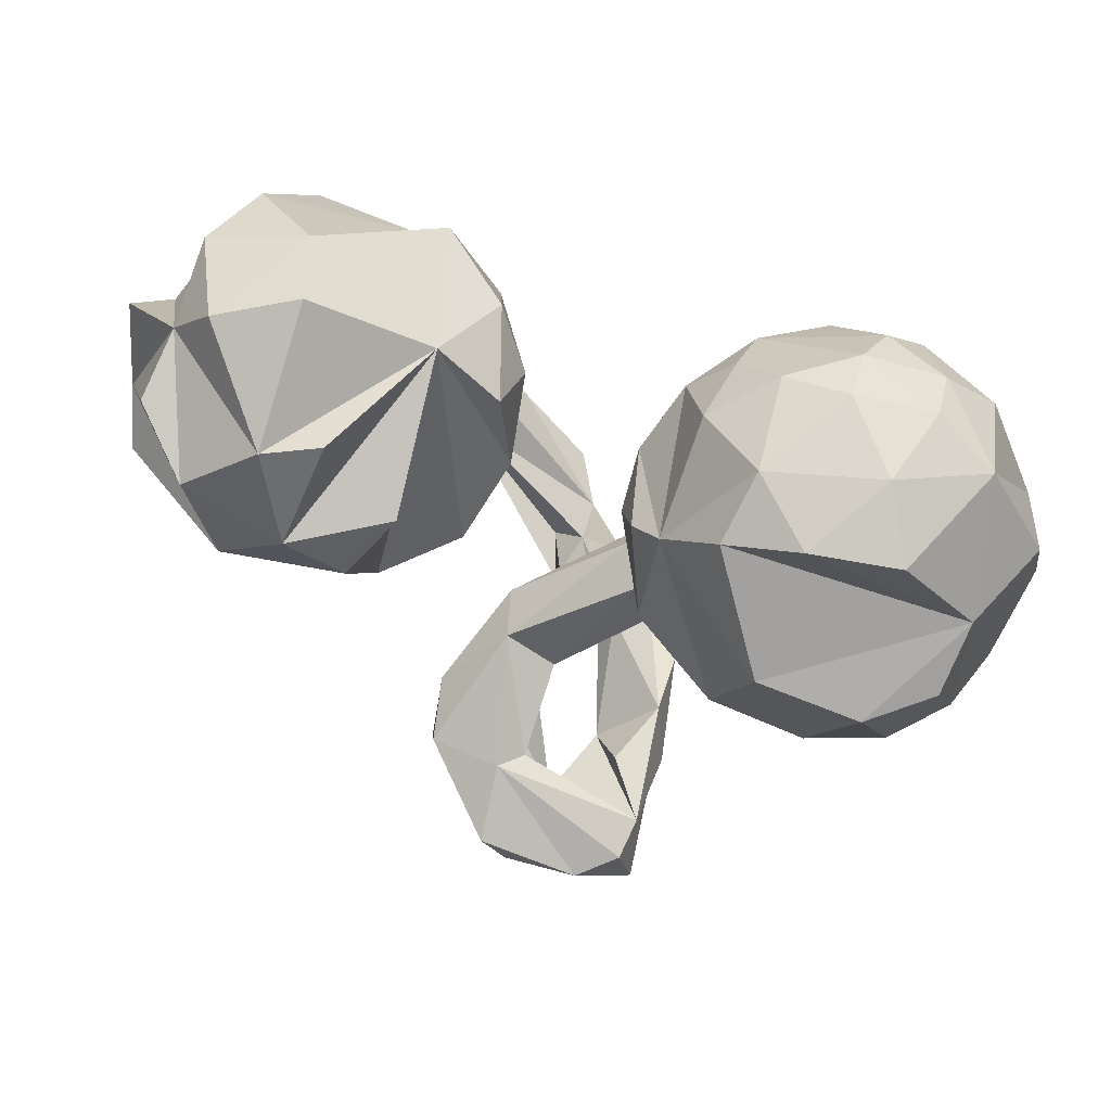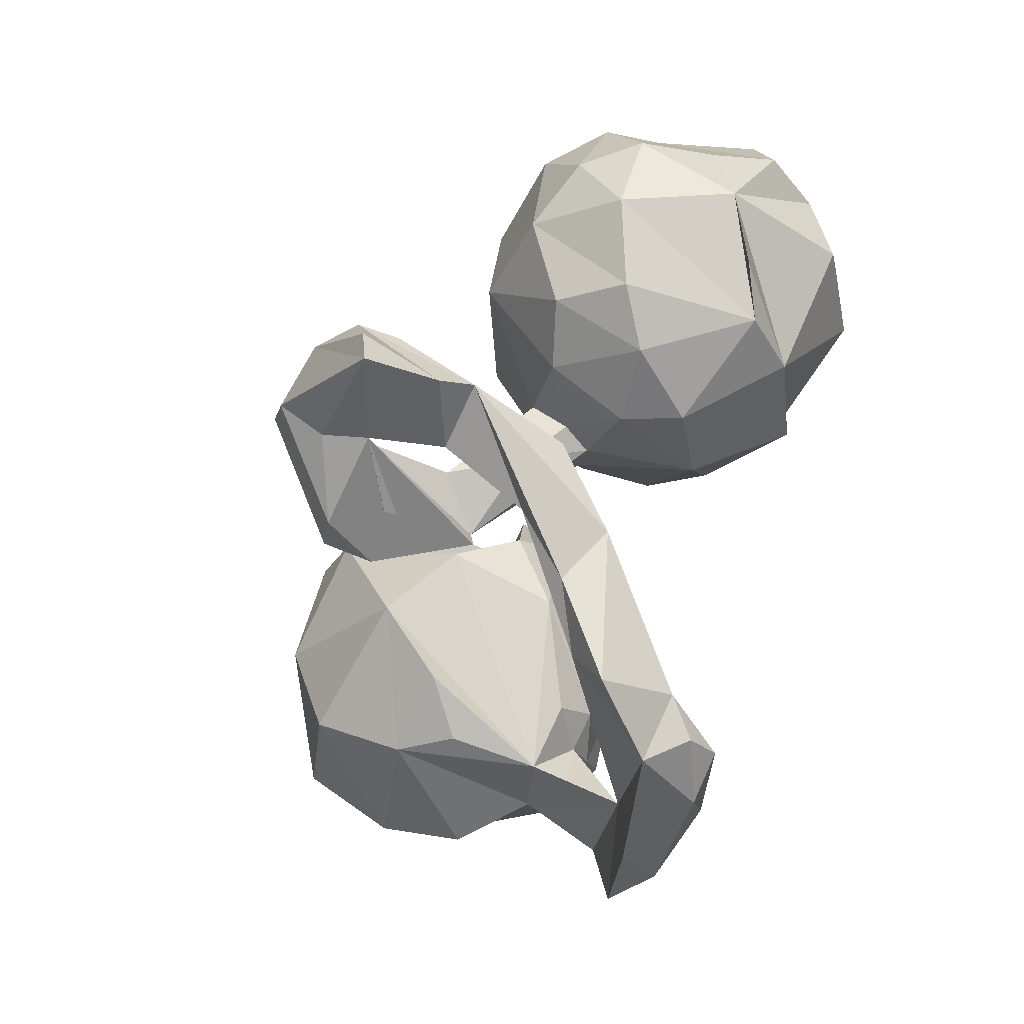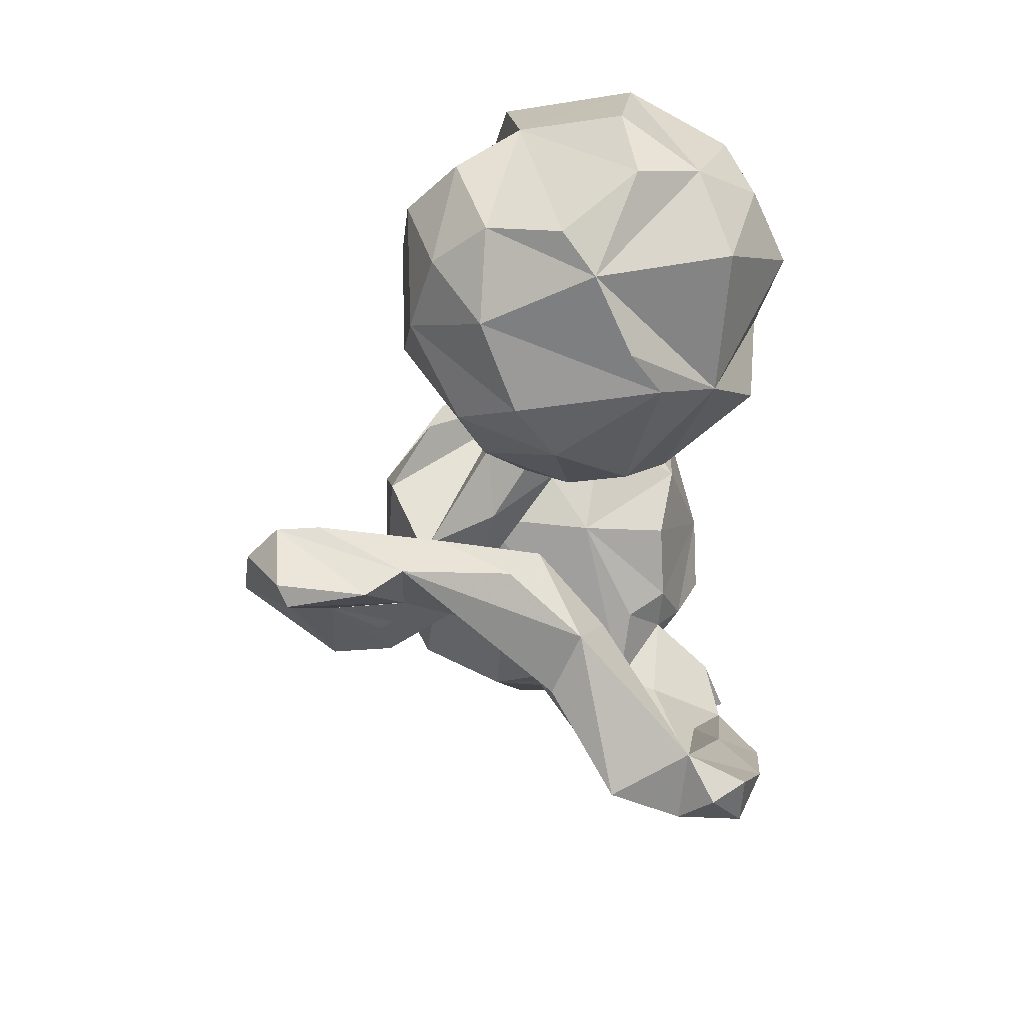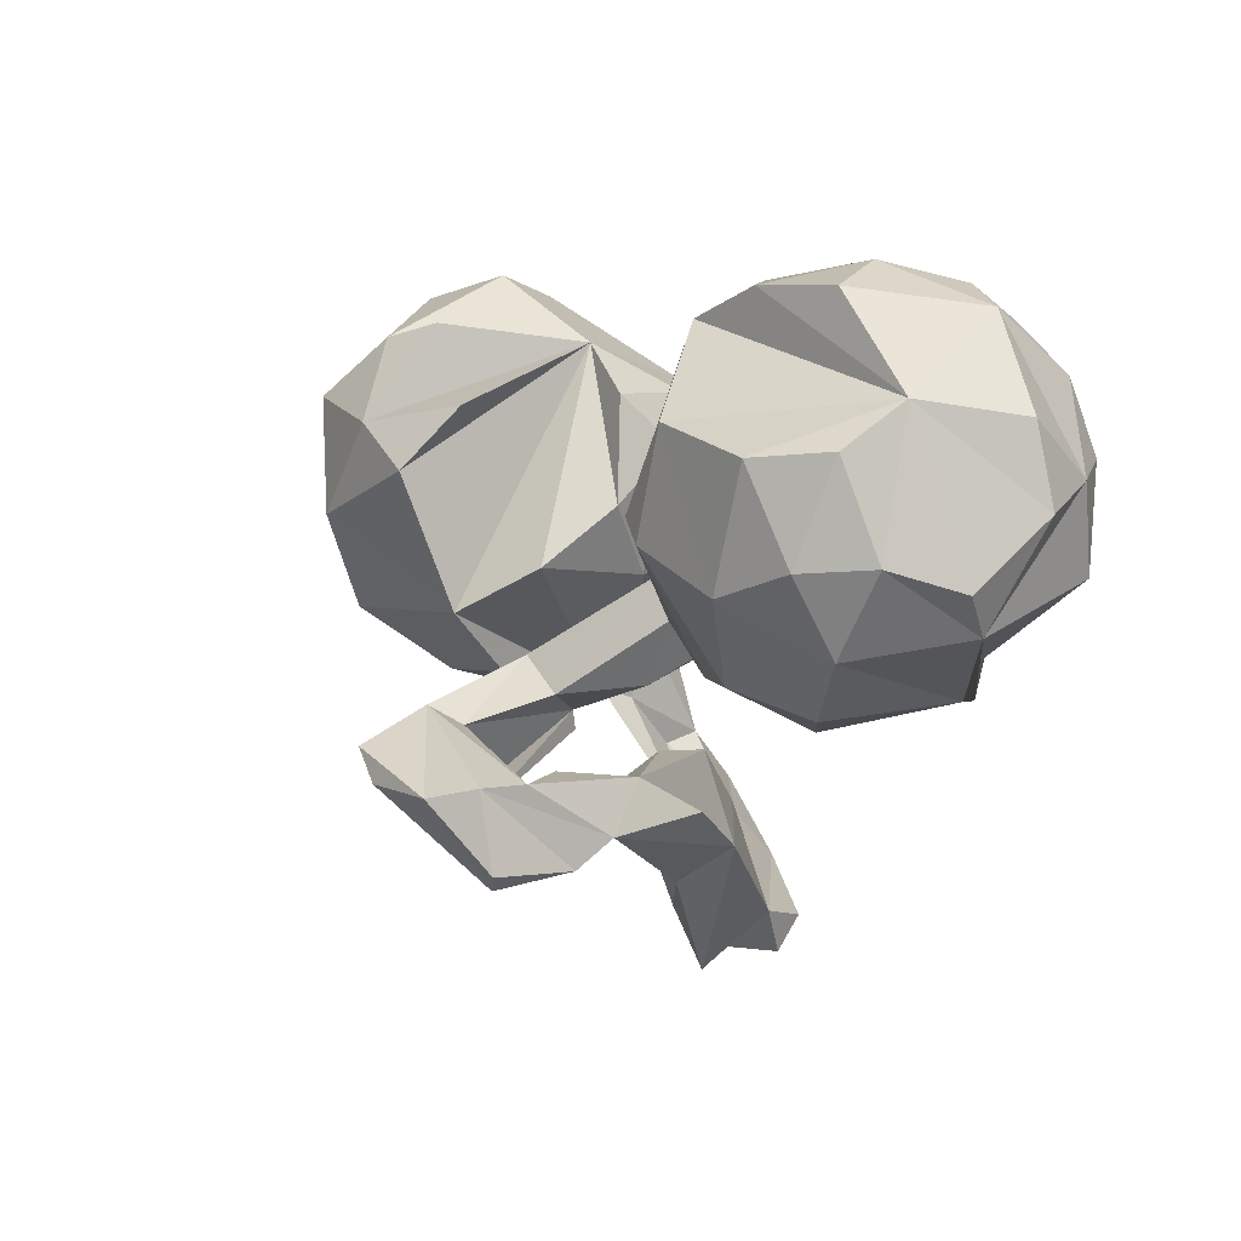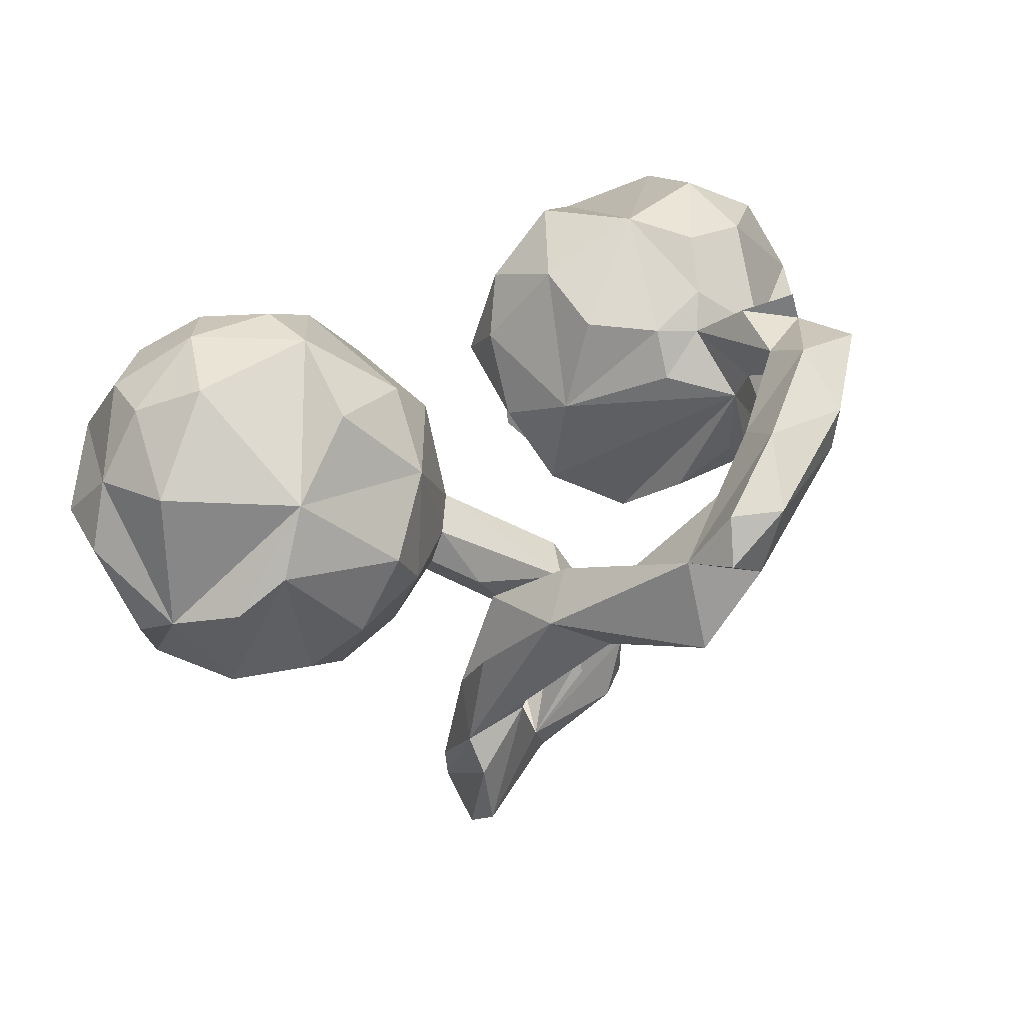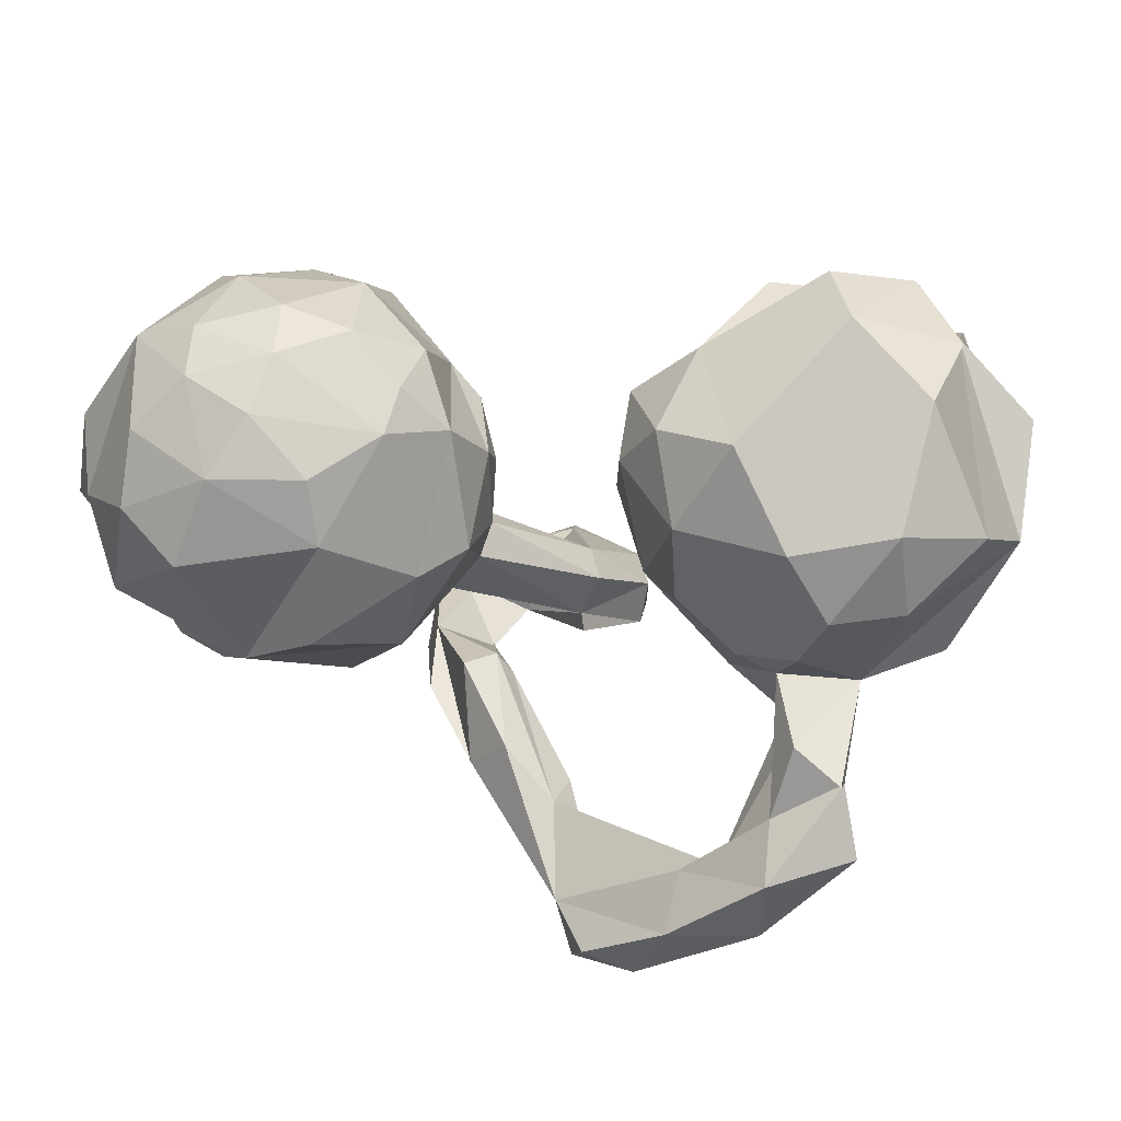
<metadata>
{"format":"obj","ext":"obj","renderer":"f3d","projection":"perspective","resolution":1024,"background":"white","views":[{"elev":67.6,"azim":-157.7,"up":"+Y"},{"elev":-71.1,"azim":-112.1,"up":"+Y"},{"elev":-32.3,"azim":-89.4,"up":"+Y"},{"elev":2.5,"azim":-121.4,"up":"+Y"},{"elev":49.4,"azim":-32.4,"up":"+Z"},{"elev":27.0,"azim":10.2,"up":"+Y"}]}
</metadata>
<code>
v 0.8394 0.1043 0.06126
v 0.8183 0.1464 -0.1541
v 0.8457 0.2879 -0.05894
v 0.703 0.4091 -0.1246
v 0.712 0.4623 0.03873
v 0.791 0.06401 -0.2422
v 0.779 0.1801 0.2169
v 0.5972 -0.07555 -0.2888
v 0.5366 0.09871 -0.3846
v 0.769 -0.09483 -0.06963
v 0.6714 0.4146 0.1839
v 0.7249 -0.113 0.08863
v 0.6545 0.06391 0.3011
v 0.7093 0.3675 -0.2606
v 0.5785 -0.1307 0.1945
v 0.6368 0.2202 0.3196
v 0.5891 0.3184 -0.3661
v 0.5205 0.5183 0.085
v 0.5345 -0.1959 -0.1239
v 0.523 0.05348 0.3403
v 0.6194 0.5125 -0.1242
v 0.5672 -0.2616 0.3389
v 0.5998 -0.3906 0.3814
v 0.4448 -0.2355 0.1529
v 0.344 -0.4925 0.2908
v 0.4437 -0.4229 0.4491
v 0.4344 -0.5586 0.4049
v 0.5642 -0.239 0.3879
v 0.4702 -0.0494 0.2916
v 0.4761 -0.1903 0.3483
v 0.387 0.2655 -0.3824
v 0.4538 -0.2597 0.2285
v 0.4313 -0.105 0.2419
v 0.4107 -0.5762 0.3255
v 0.454 0.4243 -0.2989
v 0.447 0.1759 0.3377
v 0.4608 -0.3532 0.3145
v 0.4407 -0.3306 0.3689
v 0.4688 0.5496 -0.04778
v 0.4534 -0.2233 -0.0278
v 0.3552 -0.06743 0.2514
v 0.2846 -0.0786 -0.2511
v 0.3501 -0.1922 -0.1138
v 0.3408 -0.4908 0.2879
v 0.2498 0.4138 0.01383
v 0.2812 0.1766 -0.3622
v 0.3396 -0.1317 0.1746
v 0.3464 0.4459 -0.2524
v 0.2669 -0.558 0.4317
v 0.3434 0.3499 0.2815
v 0.1663 -0.01079 0.07652
v 0.15 -0.7069 0.2483
v 0.2424 0.1799 0.275
v 0.2781 -0.4707 0.3506
v 0.1064 -0.6522 0.3828
v 0.2104 0.2928 -0.2749
v 0.2467 0.03144 0.2455
v 0.198 0.3241 0.1822
v 0.2021 -0.6891 0.3769
v 0.1457 0.004288 -0.1502
v 0.1263 0.3158 0.002275
v 0.04394 -0.6022 0.06331
v 0.1175 -0.2552 -0.3454
v 0.124 0.2278 0.1137
v 0.09981 0.115 -0.01884
v 0.0826 -0.2556 -0.4703
v 0.1035 -0.3422 -0.3395
v 0.01404 -0.14 -0.2542
v 0.02434 -0.4971 0.0431
v 0.008103 -0.4925 0.1316
v 0.04404 -0.3825 -0.4495
v 0.01669 -0.2727 -0.1555
v 0.03576 -0.6257 0.2657
v 0.102 -0.3441 -0.4398
v 0.08249 -0.5899 0.158
v 0.01018 -0.2383 -0.1642
v 0.04583 -0.1545 -0.1597
v -0.06062 -0.2122 -0.4844
v 0.02213 -0.7182 0.1107
v 0.07551 -0.7111 0.3141
v -0.1544 -0.03902 0.01177
v -0.151 -0.3912 -0.4395
v -0.08423 -0.2029 -0.2542
v -0.09691 -0.2454 -0.4345
v -0.08112 -0.2726 -0.6188
v -0.01057 -0.3585 -0.3539
v -0.09254 -0.3992 0.09822
v -0.1723 -0.4708 0.05135
v -0.07405 -0.5403 -0.005654
v -0.1296 -0.3302 -0.6178
v -0.3336 -0.4164 -0.2899
v -0.1448 -0.3002 -0.08377
v -0.1143 -0.3436 -0.09218
v -0.1172 -0.3722 -0.5235
v -0.1369 0.06368 0.1839
v -0.1261 0.04383 0.03182
v -0.2107 -0.1164 0.003454
v -0.1239 0.201 0.06264
v -0.1322 0.1403 -0.04189
v -0.2085 0.05103 0.2865
v -0.2347 0.2915 -0.1287
v -0.1479 0.007078 -0.04469
v -0.1649 -0.1875 -0.1205
v -0.1935 -0.4041 -0.2953
v -0.1689 0.2894 0.172
v -0.1727 0.2372 -0.1023
v -0.1376 -0.4244 -0.1128
v -0.1992 -0.2974 -0.02859
v -0.2331 0.09701 -0.2075
v -0.2334 0.3997 0.07631
v -0.2454 -0.1279 -0.05753
v -0.2545 -0.3127 -0.3523
v -0.2679 -0.342 -0.5972
v -0.2554 -0.1219 0.2228
v -0.3366 -0.3233 -0.5351
v -0.3295 -0.4656 -0.359
v -0.1946 -0.002065 -0.1226
v -0.2956 -0.3255 -0.2187
v -0.2443 -0.07613 -0.1294
v -0.2591 0.3276 0.2931
v -0.2492 0.3806 0.2051
v -0.2821 -0.3921 -0.08651
v -0.3405 0.466 0.1683
v -0.3681 0.4811 -0.02367
v -0.323 -0.4873 -0.5065
v -0.3703 0.278 0.3956
v -0.3514 0.1589 0.4107
v -0.3593 -0.4605 -0.5243
v -0.3814 -0.04601 0.3901
v -0.36 -0.1623 -0.1351
v -0.3404 -0.3208 -0.4533
v -0.4078 0.05271 -0.2947
v -0.3241 -0.2105 0.0278
v -0.3491 0.4158 -0.1498
v -0.5319 -0.1356 0.3046
v -0.3778 -0.2326 0.1382
v -0.4575 0.4547 0.268
v -0.4929 0.4606 -0.1286
v -0.5431 0.2778 0.4222
v -0.4835 0.2445 -0.2993
v -0.4689 0.5023 0.1622
v -0.5848 0.5018 0.03617
v -0.4783 -0.2499 0.002116
v -0.5913 -0.02689 -0.2718
v -0.4918 -0.1698 -0.1824
v -0.6102 -0.1995 0.1966
v -0.4793 0.3788 0.3613
v -0.6185 0.4686 0.2042
v -0.8011 0.2749 -0.06172
v -0.5862 -0.2227 -0.07298
v -0.6069 0.4151 0.3022
v -0.7205 -0.1224 -0.1356
v -0.6033 0.1153 0.4444
v -0.6807 0.1858 -0.278
v -0.7135 0.19 0.3837
v -0.7028 0.3218 0.3353
v -0.6609 0.4503 -0.08864
v -0.7603 0.000285 0.3287
v -0.7444 0.4216 0.1541
v -0.7116 -0.189 0.1388
v -0.7325 0.01384 -0.2261
v -0.7912 0.1947 -0.1817
v -0.8181 0.1546 0.2712
v -0.8114 -0.08652 0.07402
v -0.8209 0.02099 -0.1245
v -0.8581 -0.01911 0.01465
v -0.8683 0.2476 0.128
v -0.8811 0.1017 0.1533
f 129 100 127
f 120 127 100
f 139 127 126
f 120 126 127
f 15 22 25
f 23 25 22
f 24 15 25
f 92 70 93
f 69 93 70
f 104 92 93
f 87 70 92
f 164 163 168
f 167 168 163
f 163 155 156
f 139 156 155
f 159 163 156
f 95 100 114
f 129 114 100
f 135 129 127
f 139 153 127
f 135 127 153
f 155 153 139
f 158 153 155
f 147 139 126
f 33 32 38
f 37 38 32
f 30 33 38
f 24 32 33
f 15 33 30
f 22 30 38
f 34 25 23
f 26 23 22
f 30 22 28
f 15 28 22
f 116 104 91
f 107 91 104
f 125 104 116
f 89 91 107
f 118 91 122
f 88 122 91
f 164 152 146
f 150 146 152
f 160 164 146
f 165 152 164
f 143 146 150
f 144 150 152
f 135 164 160
f 165 164 166
f 168 166 164
f 89 88 91
f 118 122 88
f 145 143 150
f 136 146 143
f 149 166 168
f 158 163 164
f 107 62 89
f 79 89 62
f 93 62 107
f 69 62 93
f 104 93 107
f 75 62 69
f 108 118 88
f 87 108 88
f 92 118 108
f 143 133 136
f 114 136 133
f 130 133 143
f 135 146 136
f 135 158 164
f 155 163 158
f 75 69 70
f 108 87 92
f 73 70 87
f 73 87 88
f 135 136 114
f 135 153 158
f 135 114 129
f 32 24 25
f 37 32 25
f 44 37 25
f 54 38 37
f 26 22 38
f 15 30 28
f 146 135 160
f 79 88 89
f 25 75 70
f 54 37 44
f 25 54 44
f 26 38 54
f 52 25 34
f 27 34 23
f 27 23 26
f 73 88 79
f 52 79 62
f 25 62 75
f 73 54 25
f 49 26 54
f 73 49 54
f 59 34 27
f 49 27 26
f 59 27 49
f 52 73 79
f 25 52 62
f 25 70 73
f 49 73 55
f 80 55 73
f 59 52 34
f 80 73 52
f 59 80 52
f 59 55 80
f 49 55 59
f 50 45 58
f 61 58 45
f 64 58 61
f 53 58 64
f 65 64 61
f 6 2 10
f 12 10 2
f 8 6 10
f 9 2 6
f 19 8 10
f 9 6 8
f 45 65 61
f 51 64 65
f 60 65 45
f 124 142 141
f 148 141 142
f 141 123 124
f 110 124 123
f 137 123 141
f 138 142 124
f 101 124 110
f 121 110 123
f 105 101 110
f 134 124 101
f 51 65 60
f 42 60 45
f 8 19 42
f 43 42 19
f 9 8 42
f 109 101 106
f 98 106 101
f 159 142 157
f 138 157 142
f 138 149 157
f 159 157 149
f 101 109 132
f 119 132 109
f 140 101 132
f 144 140 132
f 134 101 140
f 162 149 154
f 140 154 149
f 134 140 149
f 144 154 140
f 18 36 11
f 16 11 36
f 5 18 11
f 50 36 18
f 4 7 1
f 13 1 7
f 3 4 1
f 11 7 4
f 45 50 18
f 39 45 18
f 2 3 1
f 2 4 3
f 138 124 134
f 149 138 134
f 45 46 42
f 9 42 46
f 56 46 45
f 4 5 11
f 12 2 1
f 31 56 45
f 31 46 56
f 46 31 9
f 17 9 31
f 21 18 5
f 21 39 18
f 21 5 4
f 35 45 39
f 14 4 2
f 31 45 48
f 35 48 45
f 17 2 9
f 35 17 31
f 48 35 31
f 35 39 21
f 35 21 4
f 17 4 14
f 17 14 2
f 17 35 4
f 162 161 165
f 152 165 161
f 149 162 165
f 154 144 161
f 152 161 144
f 112 104 131
f 82 131 104
f 118 112 131
f 118 104 112
f 94 71 82
f 67 82 71
f 90 71 94
f 91 131 115
f 78 115 131
f 116 91 115
f 118 131 91
f 131 82 84
f 86 84 82
f 78 131 84
f 113 115 78
f 125 94 82
f 104 125 82
f 90 94 125
f 128 115 113
f 113 90 125
f 128 113 125
f 20 13 16
f 7 16 13
f 36 20 16
f 15 13 20
f 13 15 1
f 12 1 15
f 36 50 53
f 58 53 50
f 57 36 53
f 51 53 64
f 57 53 51
f 12 19 10
f 15 19 12
f 147 120 137
f 123 137 120
f 151 147 137
f 126 120 147
f 121 123 120
f 105 121 120
f 110 121 105
f 100 105 120
f 148 151 137
f 139 147 151
f 141 148 137
f 159 151 148
f 100 95 105
f 98 105 95
f 96 98 95
f 101 105 98
f 142 159 148
f 156 151 159
f 99 98 96
f 102 99 96
f 106 98 99
f 60 24 51
f 47 51 24
f 42 24 60
f 43 24 42
f 40 43 19
f 81 102 96
f 109 99 102
f 117 109 102
f 106 99 109
f 68 117 102
f 119 109 117
f 77 68 102
f 83 117 68
f 81 77 102
f 63 68 77
f 76 63 77
f 66 68 63
f 167 159 149
f 163 159 167
f 168 167 149
f 83 119 117
f 130 132 119
f 84 83 68
f 78 84 68
f 76 83 84
f 66 78 68
f 74 66 63
f 85 78 66
f 67 74 63
f 85 66 74
f 145 144 132
f 71 85 74
f 161 162 154
f 67 71 74
f 90 85 71
f 113 85 90
f 11 16 7
f 113 78 85
f 97 114 133
f 133 130 111
f 119 111 130
f 97 133 111
f 40 24 43
f 116 128 125
f 76 86 82
f 76 84 86
f 130 145 132
f 150 144 145
f 143 145 130
f 166 149 165
f 72 82 67
f 76 67 63
f 76 72 67
f 76 82 72
f 119 83 103
f 76 103 83
f 111 119 103
f 81 76 77
f 97 76 81
f 95 81 96
f 139 151 156
f 19 24 40
f 15 24 19
f 51 41 57
f 36 57 41
f 47 41 51
f 29 15 20
f 36 29 20
f 33 15 29
f 41 29 36
f 116 115 128
f 92 104 118
f 97 103 76
f 111 103 97
f 114 97 81
f 95 114 81
f 33 47 24
f 41 47 33
f 29 41 33

</code>
